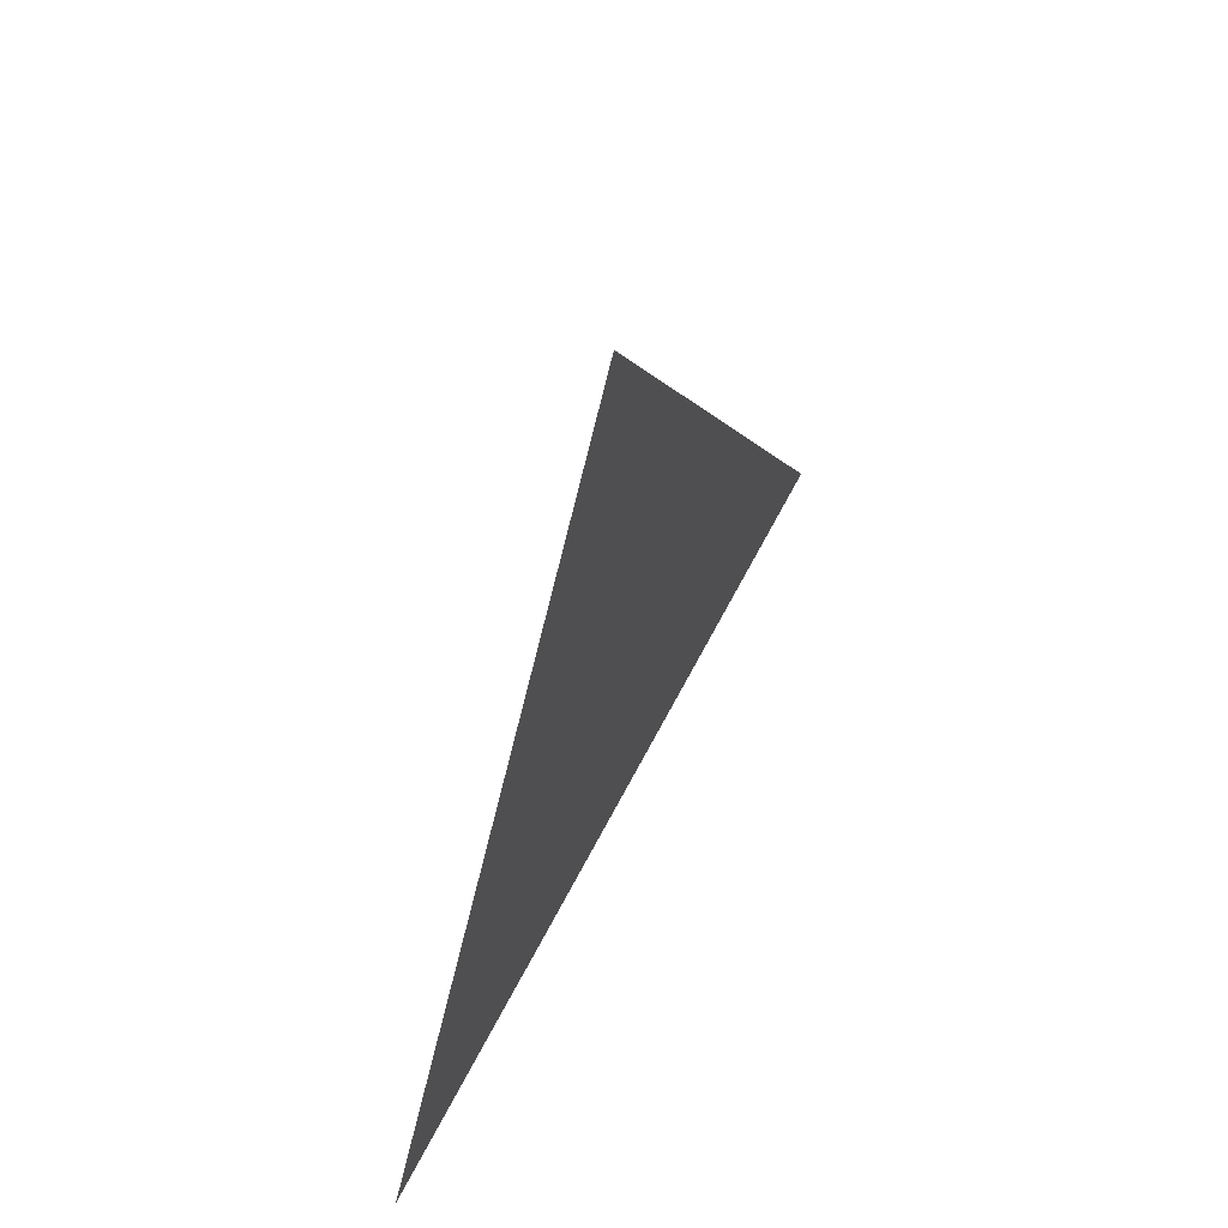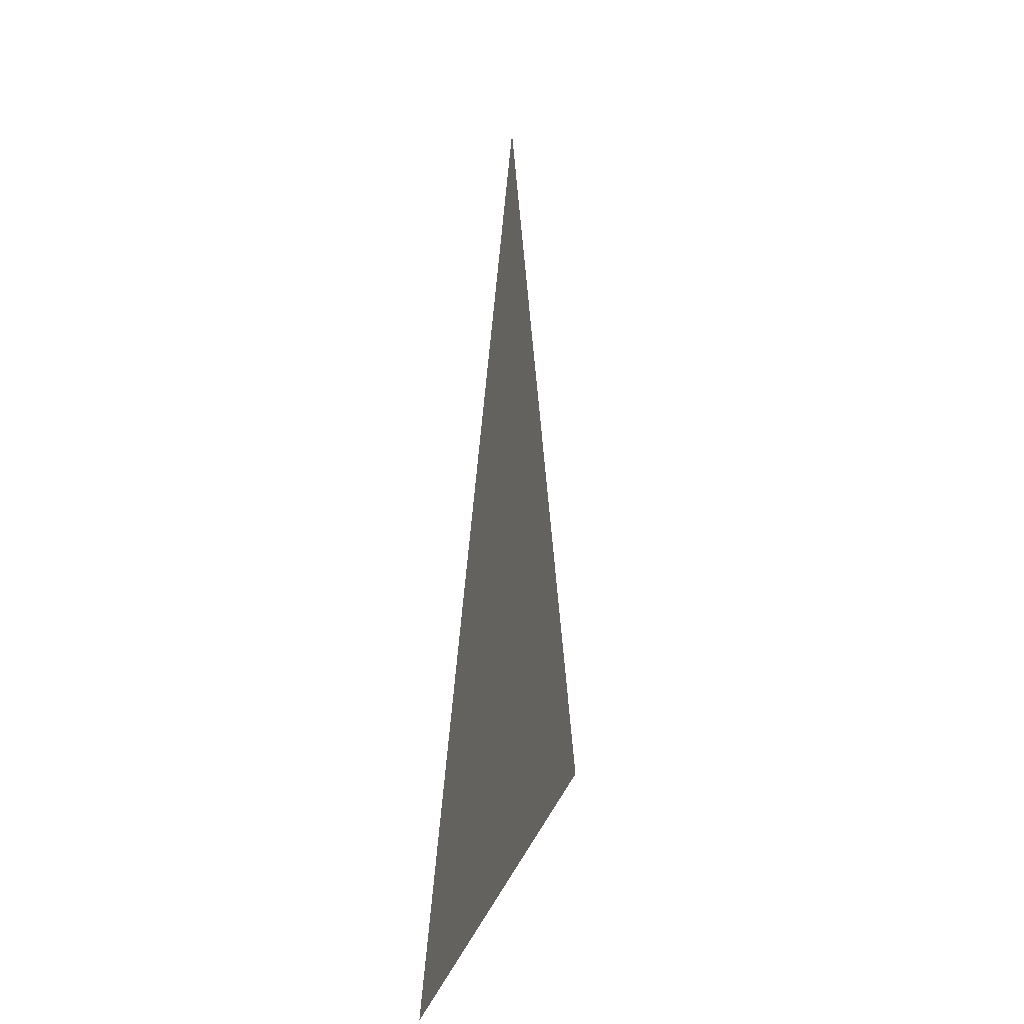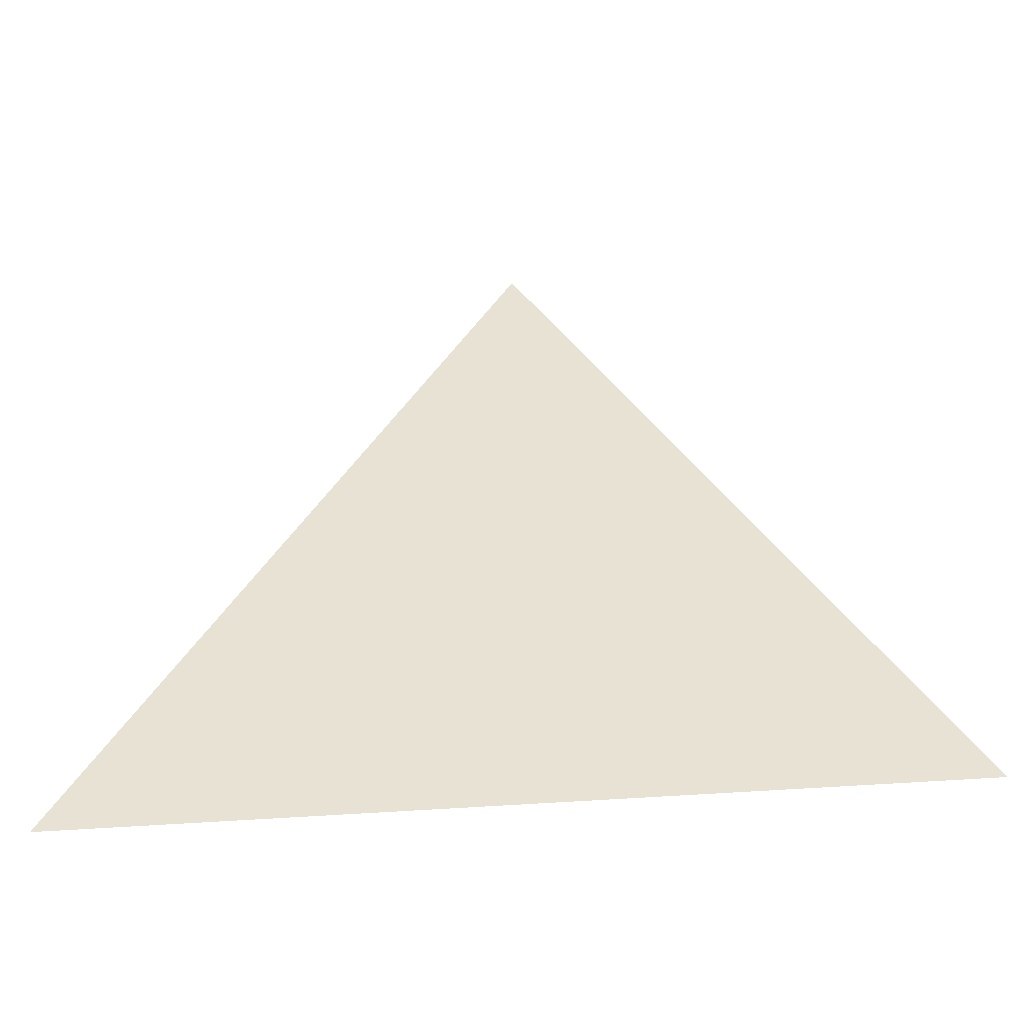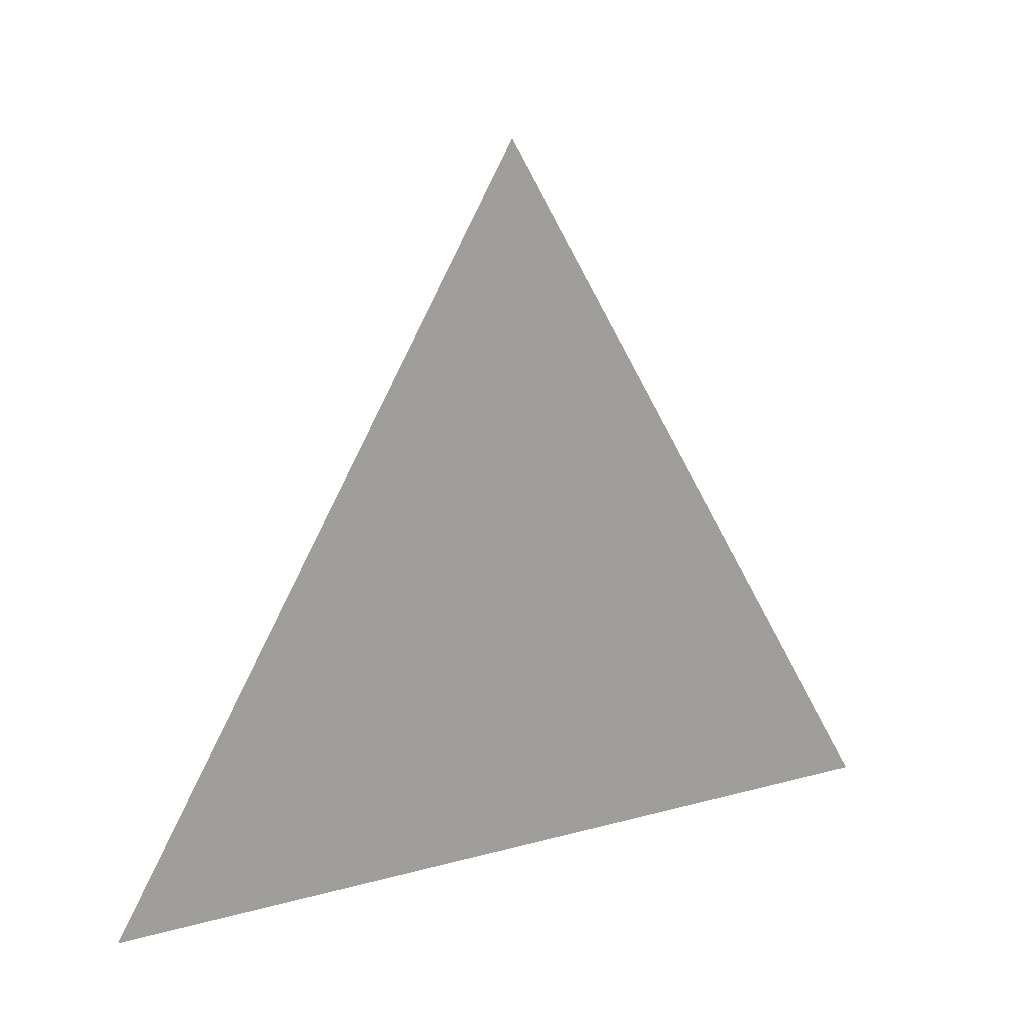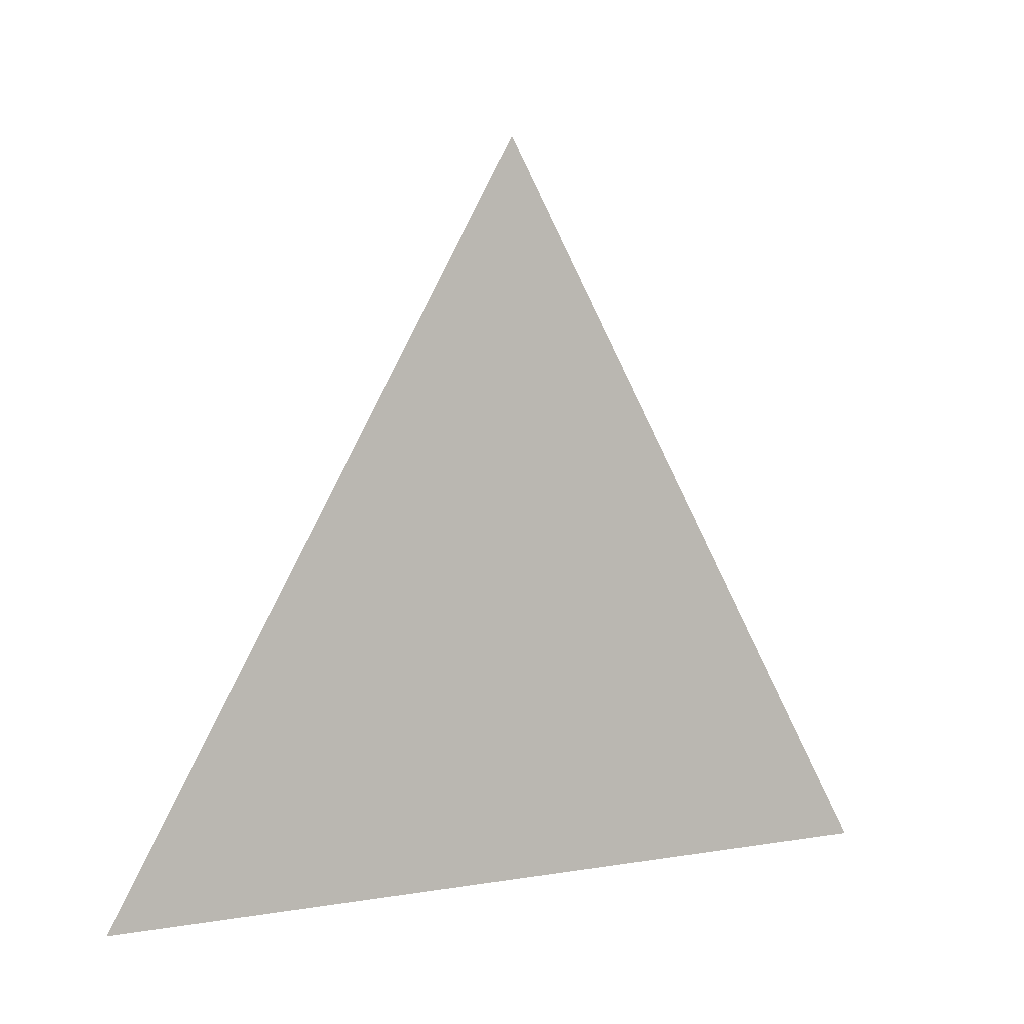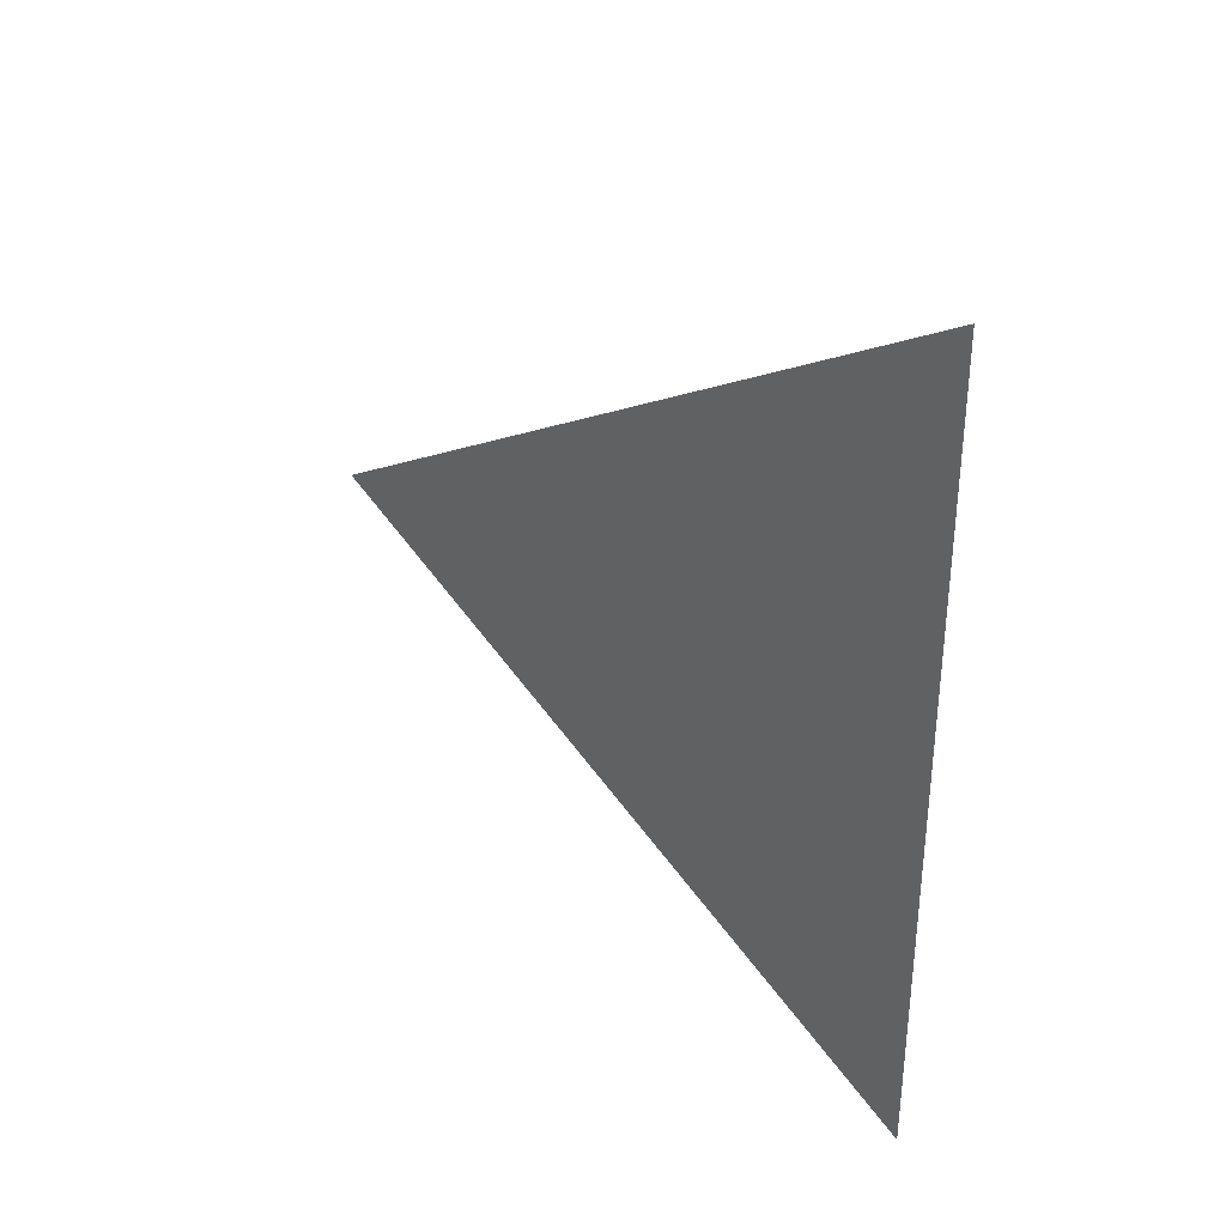
<metadata>
{"format":"obj","ext":"obj","renderer":"f3d","projection":"perspective","resolution":1024,"background":"white","views":[{"elev":59.7,"azim":26.6,"up":"+Y"},{"elev":7.1,"azim":10.3,"up":"+Y"},{"elev":-46.4,"azim":-84.9,"up":"+Y"},{"elev":18.3,"azim":62.2,"up":"+Y"},{"elev":3.9,"azim":-120.8,"up":"+Y"},{"elev":33.6,"azim":-46.4,"up":"+Z"}]}
</metadata>
<code>
v -0.3678 1.753 0.8354
v -0.3678 1.678 0.8787
v -0.3678 1.678 0.7921
g group_66637856_140627863731584
f 1 2 3

</code>
